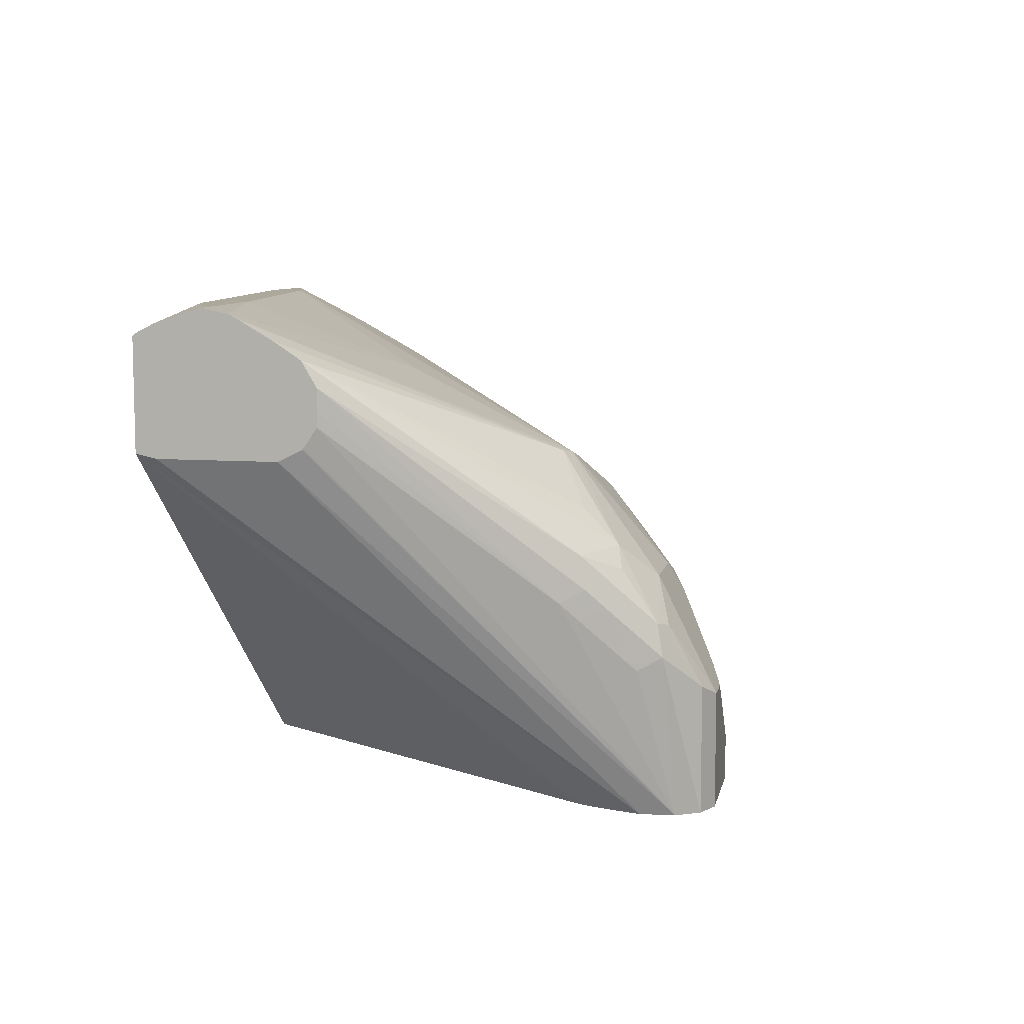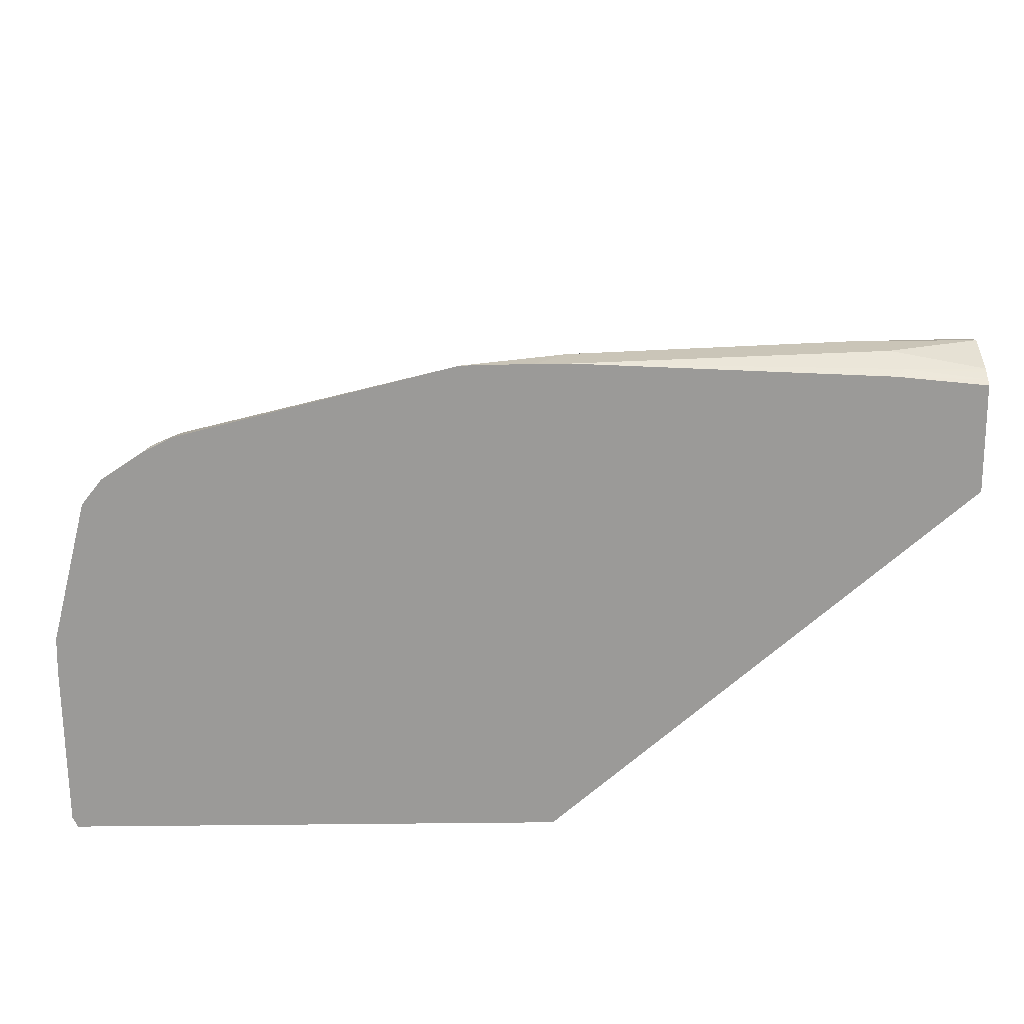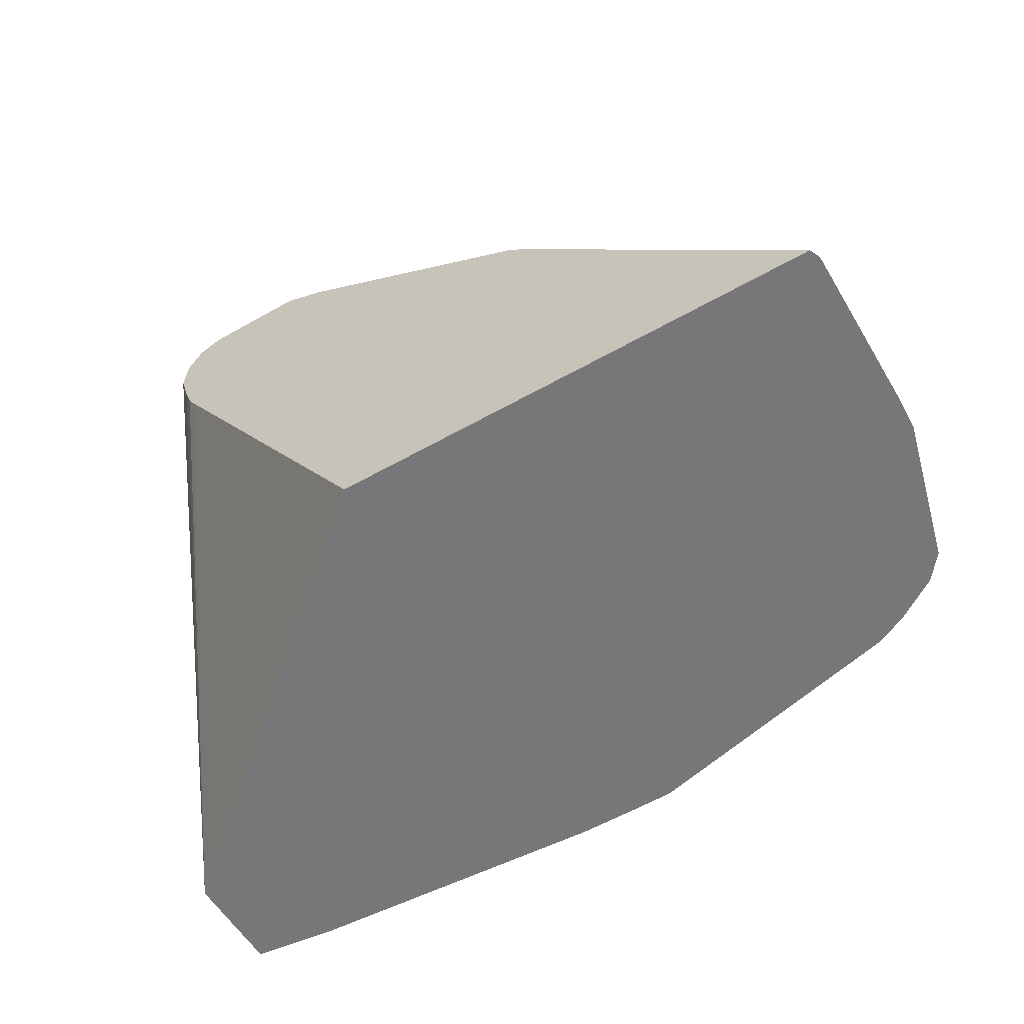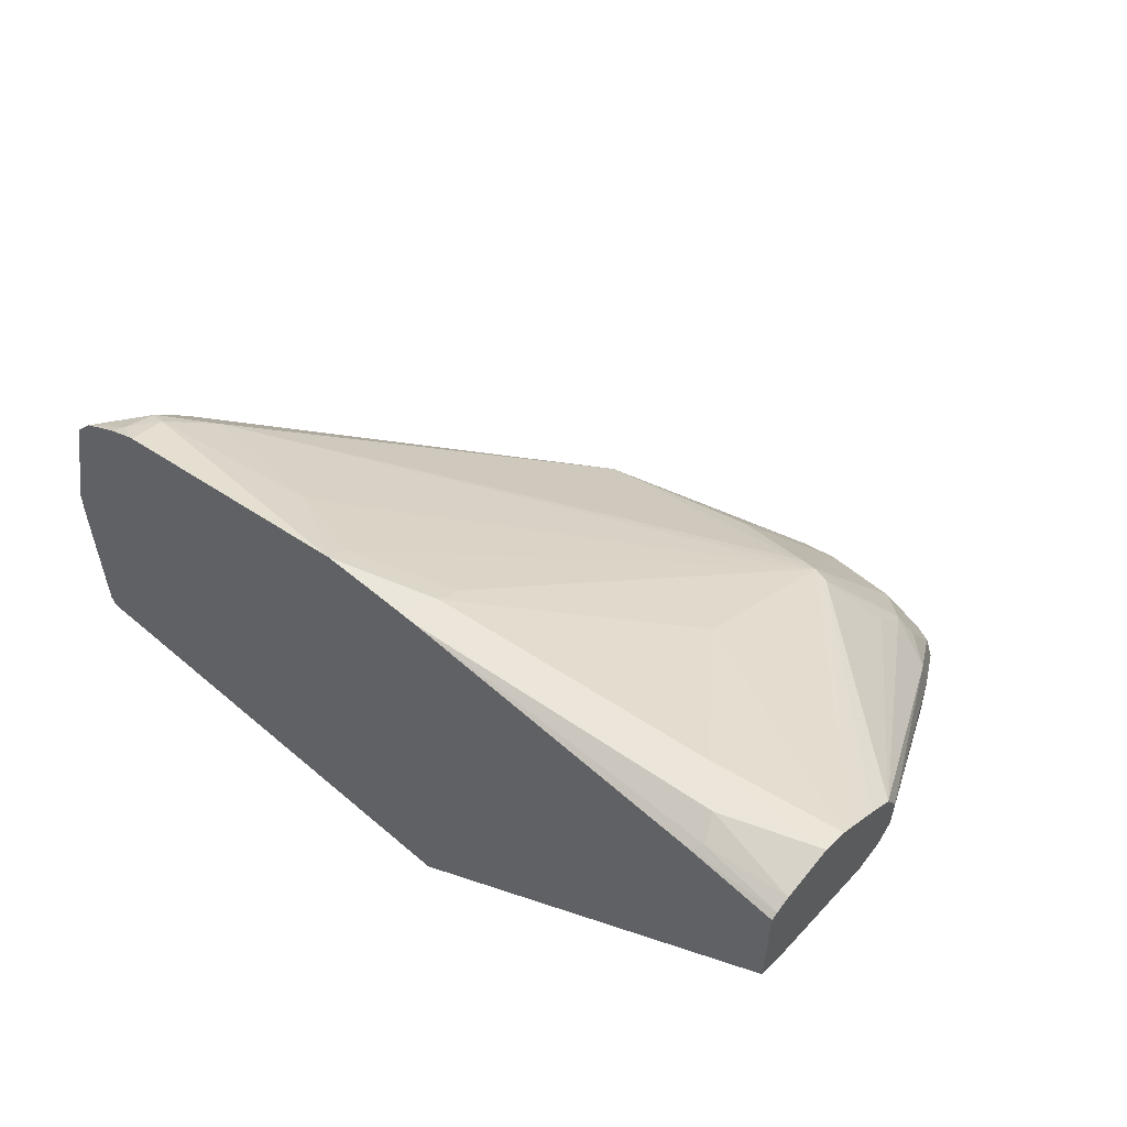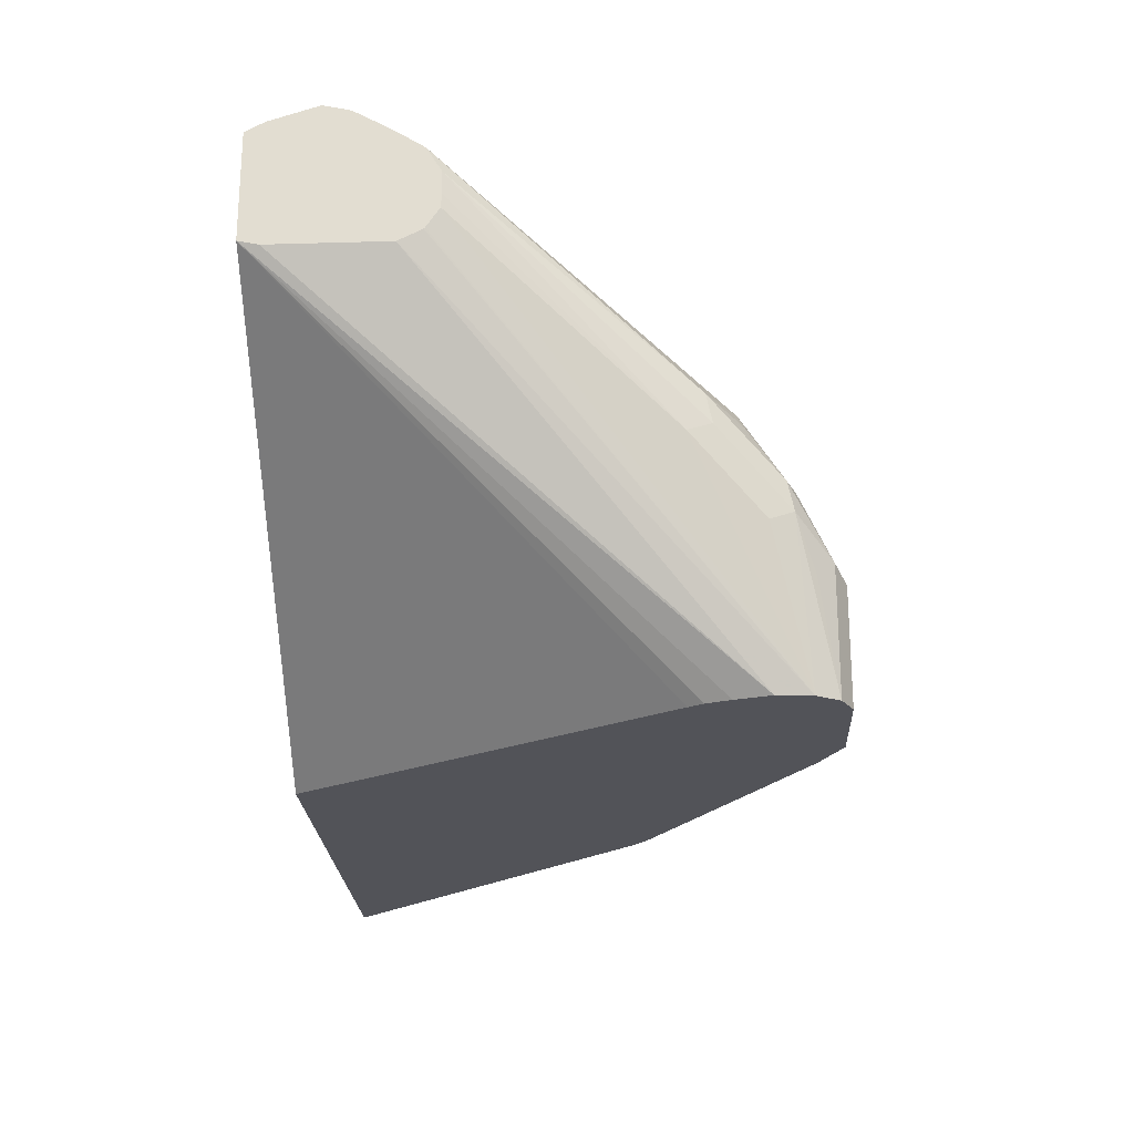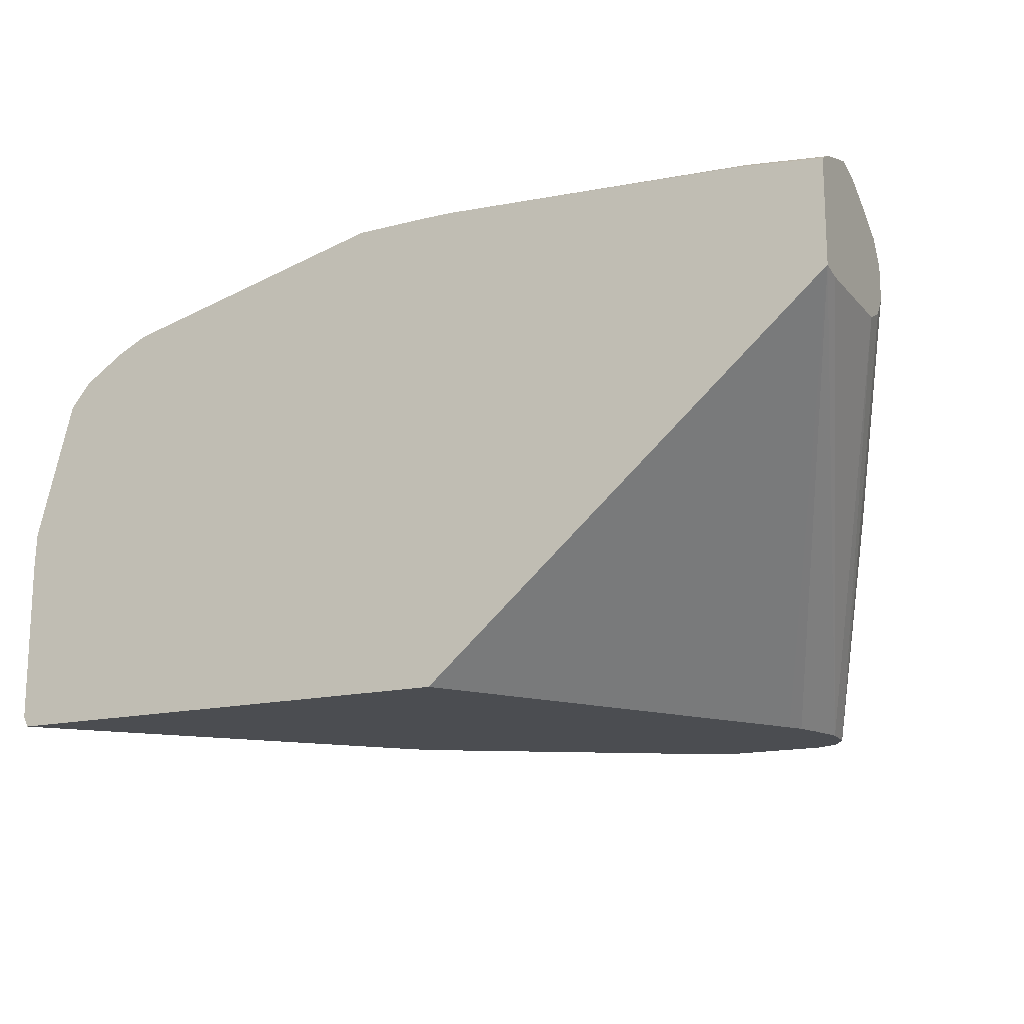
<metadata>
{"format":"obj","ext":"obj","renderer":"f3d","projection":"perspective","resolution":1024,"background":"white","views":[{"elev":8.5,"azim":101.6,"up":"+Z"},{"elev":-69.4,"azim":0.6,"up":"+Y"},{"elev":-57.1,"azim":-149.4,"up":"+Y"},{"elev":55.9,"azim":41.9,"up":"+Z"},{"elev":-22.7,"azim":92.8,"up":"+Z"},{"elev":-16.0,"azim":26.8,"up":"+Z"}]}
</metadata>
<code>
v -0.3861 0.02163 0.1396
v -0.3861 0.02163 0.0409
v -0.3853 0.02163 0.1605
v -0.293 0.1295 0.1022
v -0.3832 0.02163 0.03451
v -0.2112 0.2112 0.06135
v -0.2096 0.2084 0.03451
v -0.3627 0.02163 0.2453
v -0.3168 0.0971 0.1738
v -0.3202 0.0954 0.1636
v -0.2453 0.1712 0.1636
v -0.2317 0.1908 0.1022
v -0.09143 0.02163 0.03451
v -0.1997 0.2178 0.03451
v -0.1908 0.2317 0.08179
v -0.3505 0.02163 0.2604
v -0.3168 0.06645 0.2555
v -0.3168 0.07668 0.2351
v -0.2555 0.1584 0.1738
v -0.1533 0.2402 0.1738
v -0.1737 0.2402 0.1329
v 0.04828 0.2432 0.03451
v 0.156 0.02163 0.2479
v -0.0477 0.3134 0.03451
v -0.0477 0.3134 0.06135
v -0.3259 0.02163 0.2765
v -0.3202 0.02728 0.2794
v -0.3168 0.046 0.276
v -0.2862 0.06816 0.2725
v -0.1329 0.2402 0.1942
v -0.07158 0.2811 0.1533
v -0.03067 0.322 0.07157
v 0.05332 0.2517 0.03451
v 0.05842 0.2657 0.03451
v 0.06447 0.2862 0.03451
v 0.156 0.03335 0.2453
v 0.156 0.02163 0.3117
v -0.03412 0.3203 0.03451
v -0.03412 0.3203 0.06135
v -0.3202 0.02163 0.2794
v -0.3089 0.02163 0.285
v -0.3066 0.02163 0.2859
v -0.3066 0.04346 0.2811
v -0.1942 0.05111 0.3015
v 0.02043 0.2385 0.2385
v 0.01018 0.2402 0.2351
v -0.04091 0.2521 0.2112
v -0.04091 0.2734 0.184
v -0.02048 0.2939 0.1636
v -0.01024 0.3015 0.1533
v -0.01024 0.322 0.09202
v -0.02048 0.327 0.06135
v 0.06272 0.3066 0.03451
v 0.156 0.1022 0.2453
v 0.156 0.02531 0.3142
v 0.1034 0.02163 0.3174
v -0.02048 0.327 0.03451
v -0.1454 0.02163 0.3259
v -0.1431 0.02163 0.3265
v -0.1431 0.03407 0.3203
v 0.02043 0.1431 0.2862
v 0.156 0.07587 0.3238
v 0.156 0.0809 0.3213
v 0.03061 0.2351 0.2402
v 0.06128 0.2725 0.1908
v 0.04085 0.293 0.1704
v -2.7e-06 0.293 0.1704
v -0.08177 0.05452 0.3203
v 0.01018 0.322 0.1124
v 0.02043 0.327 0.1022
v 0.05449 0.3203 0.03451
v 0.07492 0.2998 0.1295
v 0.08176 0.2862 0.1227
v 0.1022 0.2453 0.1636
v 0.156 0.1242 0.2642
v 0.156 0.1166 0.2528
v 0.156 0.1158 0.2521
v 0.156 0.03069 0.3168
v 0.109 0.02728 0.3203
v -0.08066 0.02163 0.3271
v 0.04085 0.327 0.03451
v -0.1216 0.02163 0.3268
v -0.08177 0.04089 0.3271
v 0.08176 0.06134 0.3271
v 0.156 0.06134 0.3271
v 0.156 0.1006 0.3098
v 0.156 0.1158 0.2998
v 0.06128 0.2521 0.2112
v 0.09195 0.2555 0.1891
v 0.08176 0.2657 0.184
v 0.07152 0.2759 0.1789
v 0.07152 0.2964 0.1482
v 0.06128 0.3015 0.1457
v 0.04085 0.3203 0.1158
v 0.04085 0.327 0.1022
v 0.05449 0.3203 0.109
v 0.06473 0.31 0.0988
v 0.08856 0.2725 0.1567
v 0.09535 0.2589 0.1704
v 0.156 0.1246 0.2852
v 0.156 0.1246 0.2723
v 0.156 0.03335 0.3182
v 0.1022 0.04089 0.3271
v -0.1011 0.02163 0.3271
f 52 69 70
f 51 69 52
f 50 69 51
f 47 49 48
f 50 66 94
f 50 67 66
f 49 67 50
f 52 70 95
f 50 94 69
f 52 95 81
f 59 82 83
f 53 71 72
f 53 72 73
f 53 73 74
f 53 74 75
f 53 75 76
f 53 76 77
f 53 77 54
f 55 78 79
f 55 79 56
f 47 67 49
f 56 79 80
f 52 81 57
f 46 67 47
f 43 59 44
f 45 60 68
f 30 49 31
f 31 49 50
f 31 50 51
f 31 51 32
f 32 51 52
f 32 52 39
f 35 53 54
f 35 54 36
f 37 55 56
f 38 39 52
f 45 68 61
f 38 52 57
f 43 58 59
f 44 59 60
f 44 60 45
f 45 61 62
f 45 62 63
f 45 63 64
f 45 64 65
f 45 65 66
f 45 66 67
f 45 67 46
f 42 58 43
f 59 83 60
f 93 95 94
f 61 84 62
f 74 98 99
f 74 99 100
f 74 100 101
f 74 101 75
f 78 102 79
f 79 102 103
f 79 103 80
f 80 103 85
f 80 85 84
f 80 84 83
f 73 98 74
f 80 83 104
f 85 103 102
f 87 100 89
f 89 100 99
f 89 99 92
f 89 92 90
f 90 92 91
f 92 96 93
f 92 99 98
f 93 96 95
f 30 48 49
f 82 104 83
f 60 83 68
f 72 98 73
f 72 96 92
f 61 68 83
f 61 83 84
f 62 84 85
f 63 86 64
f 64 86 87
f 64 87 88
f 64 88 65
f 65 88 87
f 65 87 89
f 65 89 90
f 72 92 98
f 65 90 91
f 65 92 66
f 66 92 93
f 66 93 94
f 69 94 95
f 69 95 70
f 71 81 95
f 71 95 96
f 71 96 97
f 71 97 72
f 72 97 96
f 65 91 92
f 30 47 48
f 23 34 35
f 29 46 30
f 4 12 6
f 5 7 14
f 5 14 24
f 5 24 38
f 5 38 57
f 5 57 81
f 5 81 71
f 5 71 53
f 5 53 35
f 5 35 34
f 5 34 33
f 5 33 22
f 5 22 13
f 6 14 7
f 6 12 15
f 6 15 14
f 8 16 17
f 8 17 18
f 8 18 9
f 9 18 19
f 9 19 11
f 4 11 12
f 4 10 11
f 3 10 4
f 3 9 10
f 1 2 5
f 1 5 13
f 1 13 23
f 1 37 56
f 1 56 80
f 1 80 104
f 1 104 82
f 1 82 59
f 1 59 58
f 1 58 42
f 9 11 10
f 1 42 41
f 1 40 26
f 1 26 16
f 1 16 8
f 1 8 3
f 1 3 4
f 1 4 2
f 2 4 6
f 2 6 7
f 2 7 5
f 3 8 9
f 1 41 40
f 11 19 20
f 1 23 37
f 11 21 15
f 23 101 100
f 23 100 87
f 23 87 86
f 23 86 63
f 23 63 62
f 23 62 85
f 23 85 102
f 23 102 78
f 23 78 55
f 23 55 37
f 23 75 101
f 24 25 39
f 25 32 39
f 26 40 27
f 27 40 41
f 27 41 42
f 27 42 43
f 27 43 28
f 28 43 29
f 29 44 45
f 29 45 46
f 11 20 21
f 24 39 38
f 23 76 75
f 29 43 44
f 23 54 77
f 23 77 76
f 13 22 23
f 15 21 25
f 15 25 24
f 16 26 27
f 16 27 28
f 16 28 17
f 17 19 18
f 17 28 29
f 17 29 30
f 14 15 24
f 17 20 19
f 23 36 54
f 17 30 20
f 23 35 36
f 30 46 47
f 23 33 34
f 11 15 12
f 21 32 25
f 20 32 21
f 20 31 32
f 20 30 31
f 22 33 23

</code>
